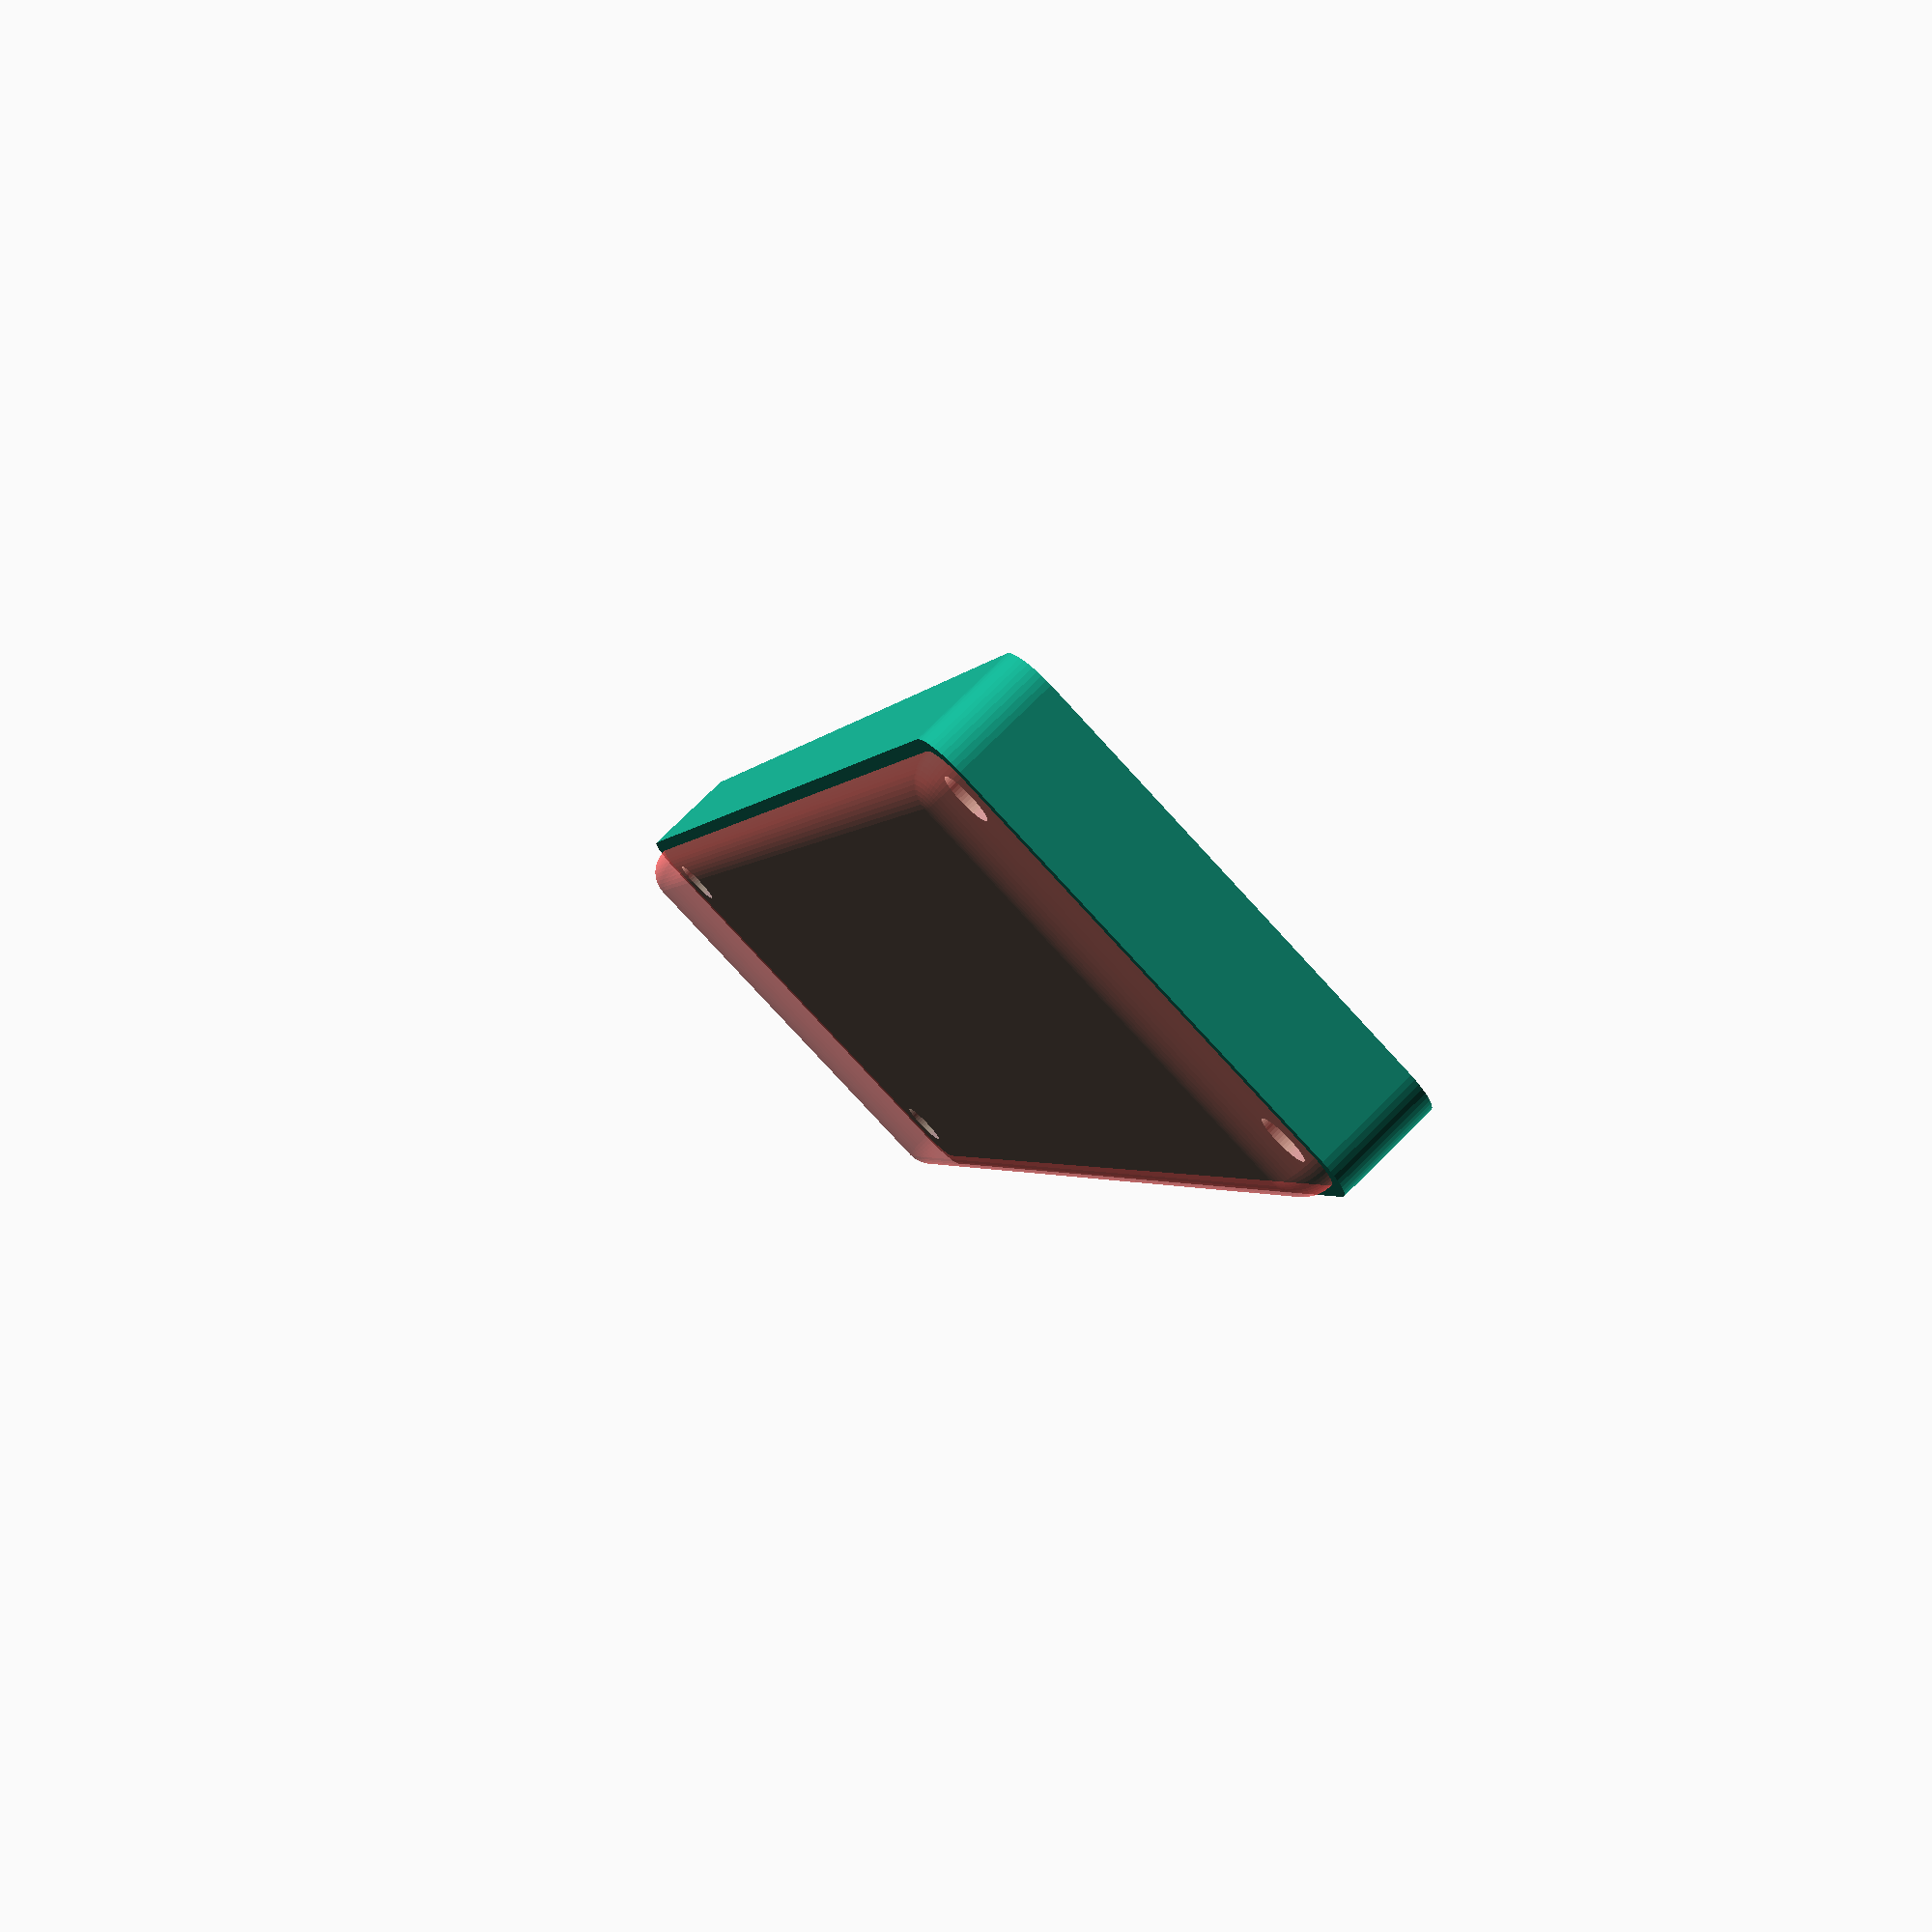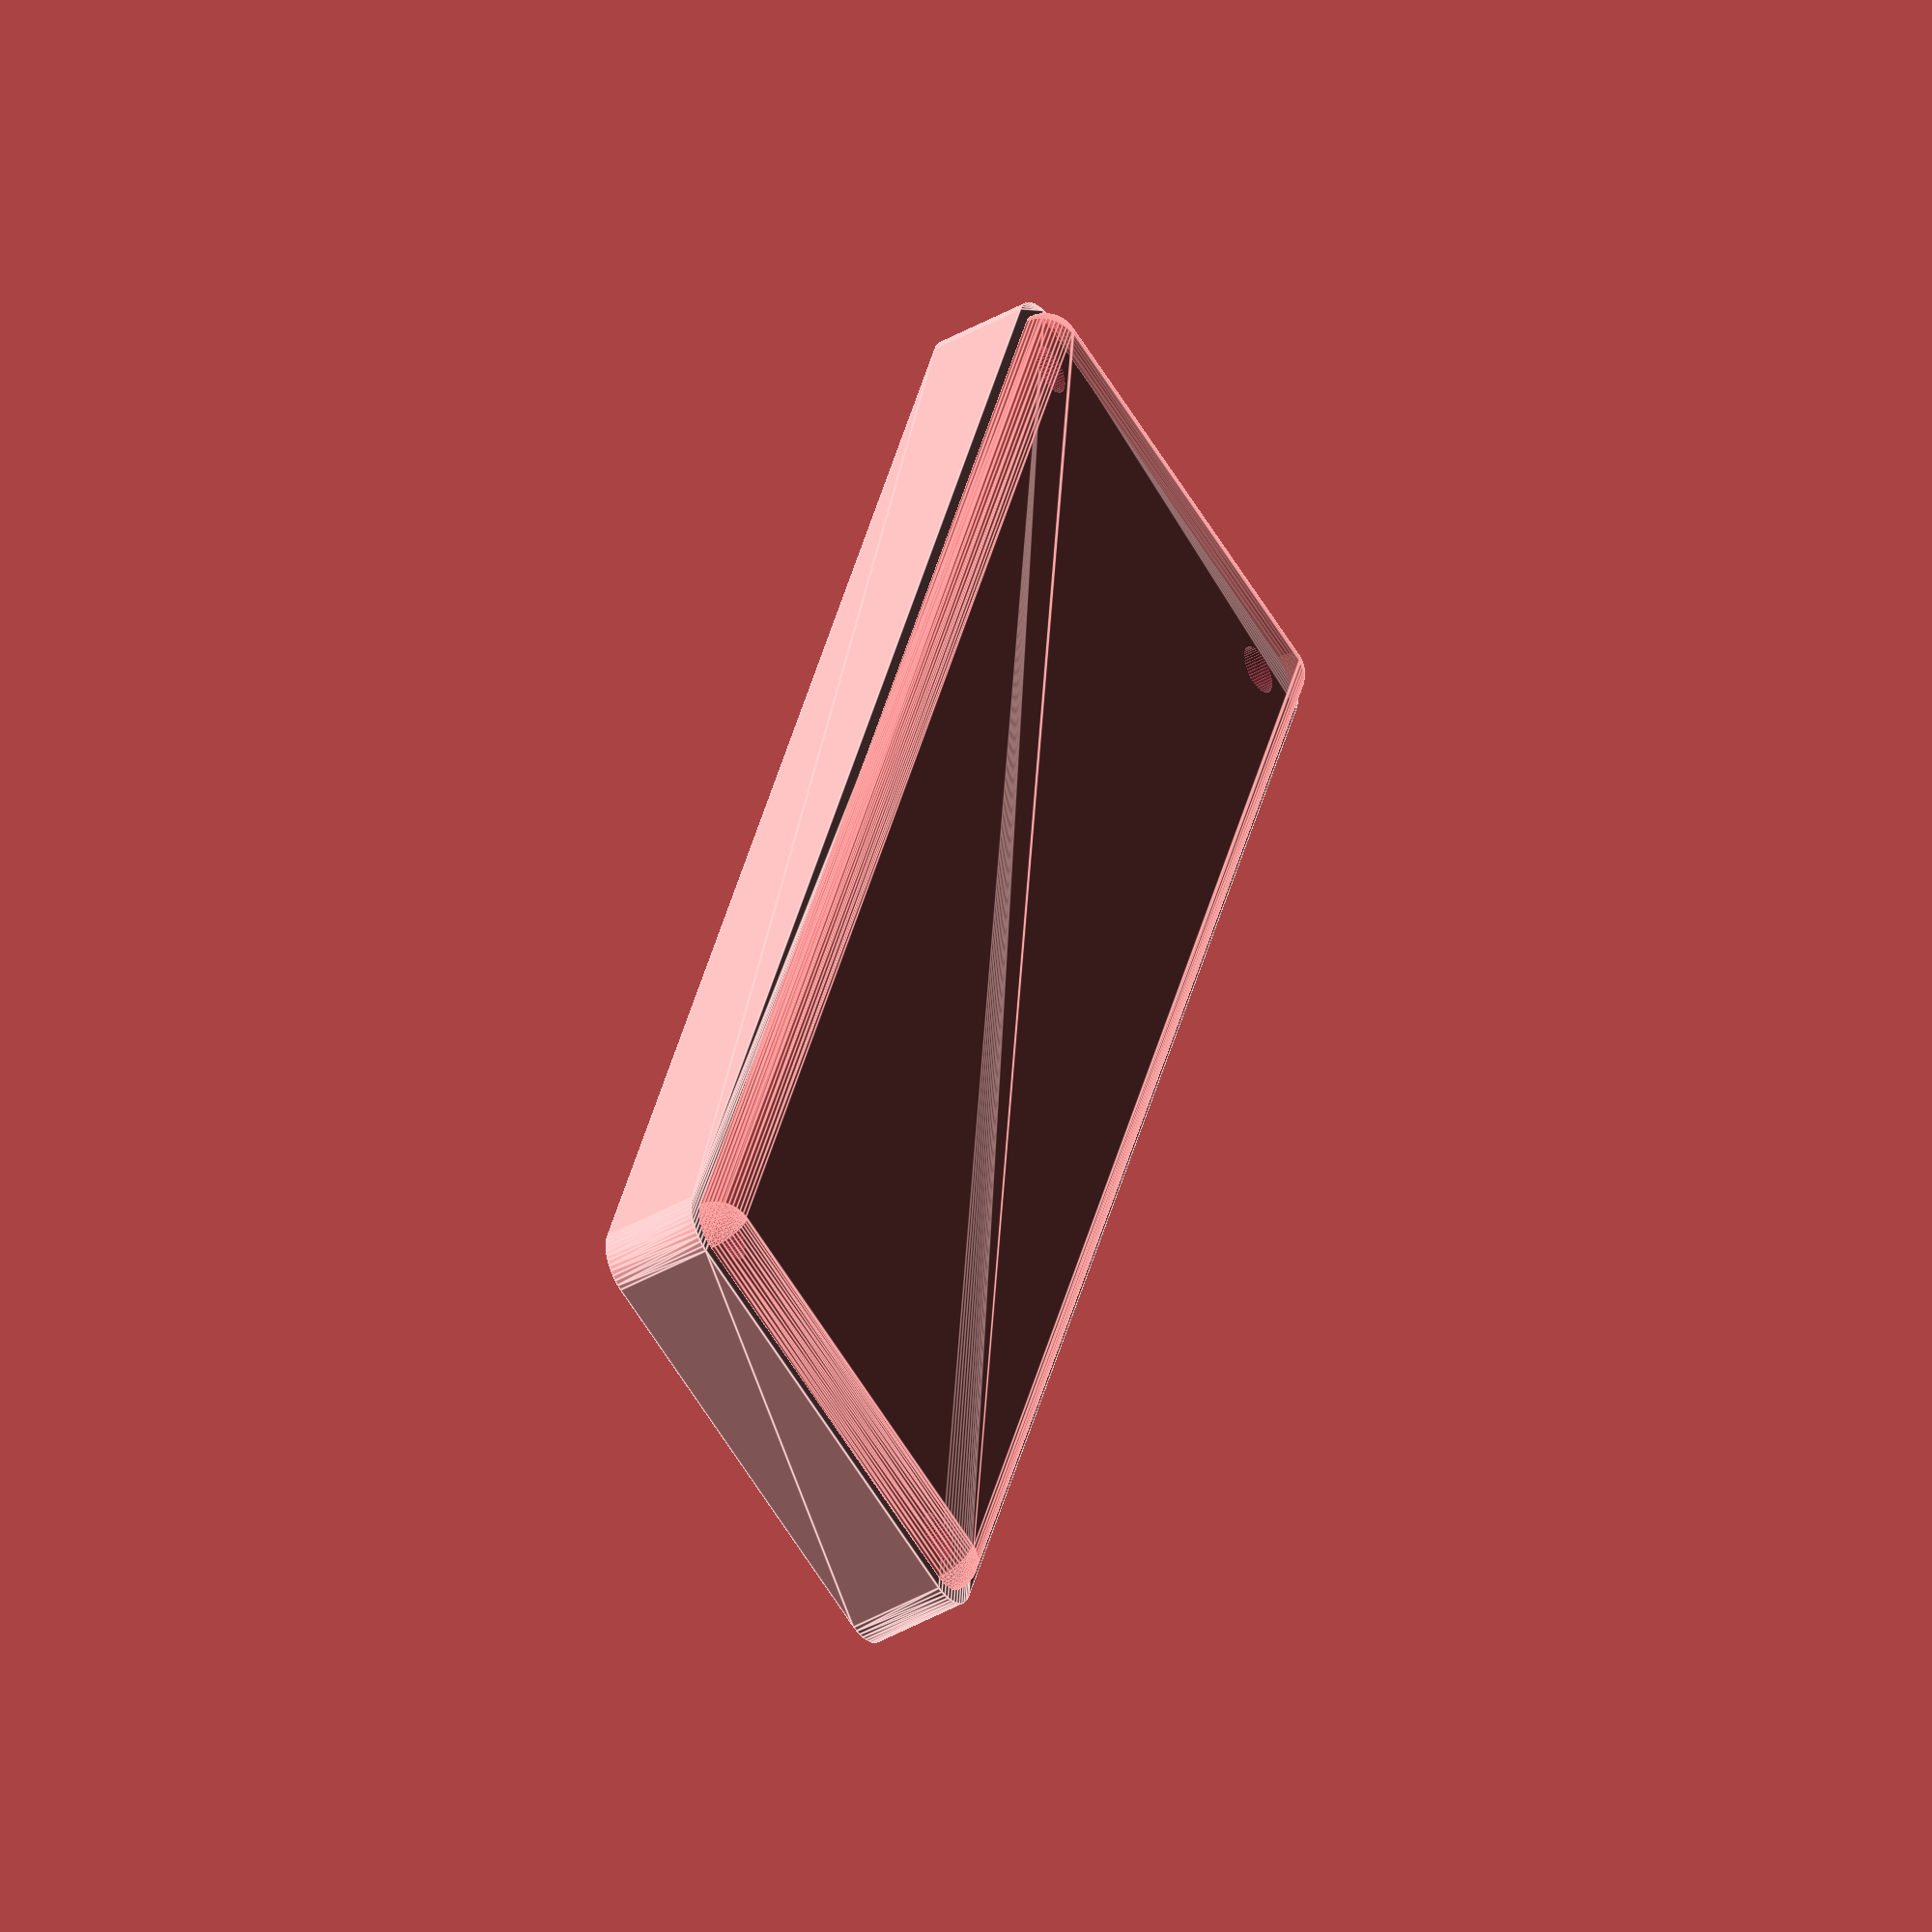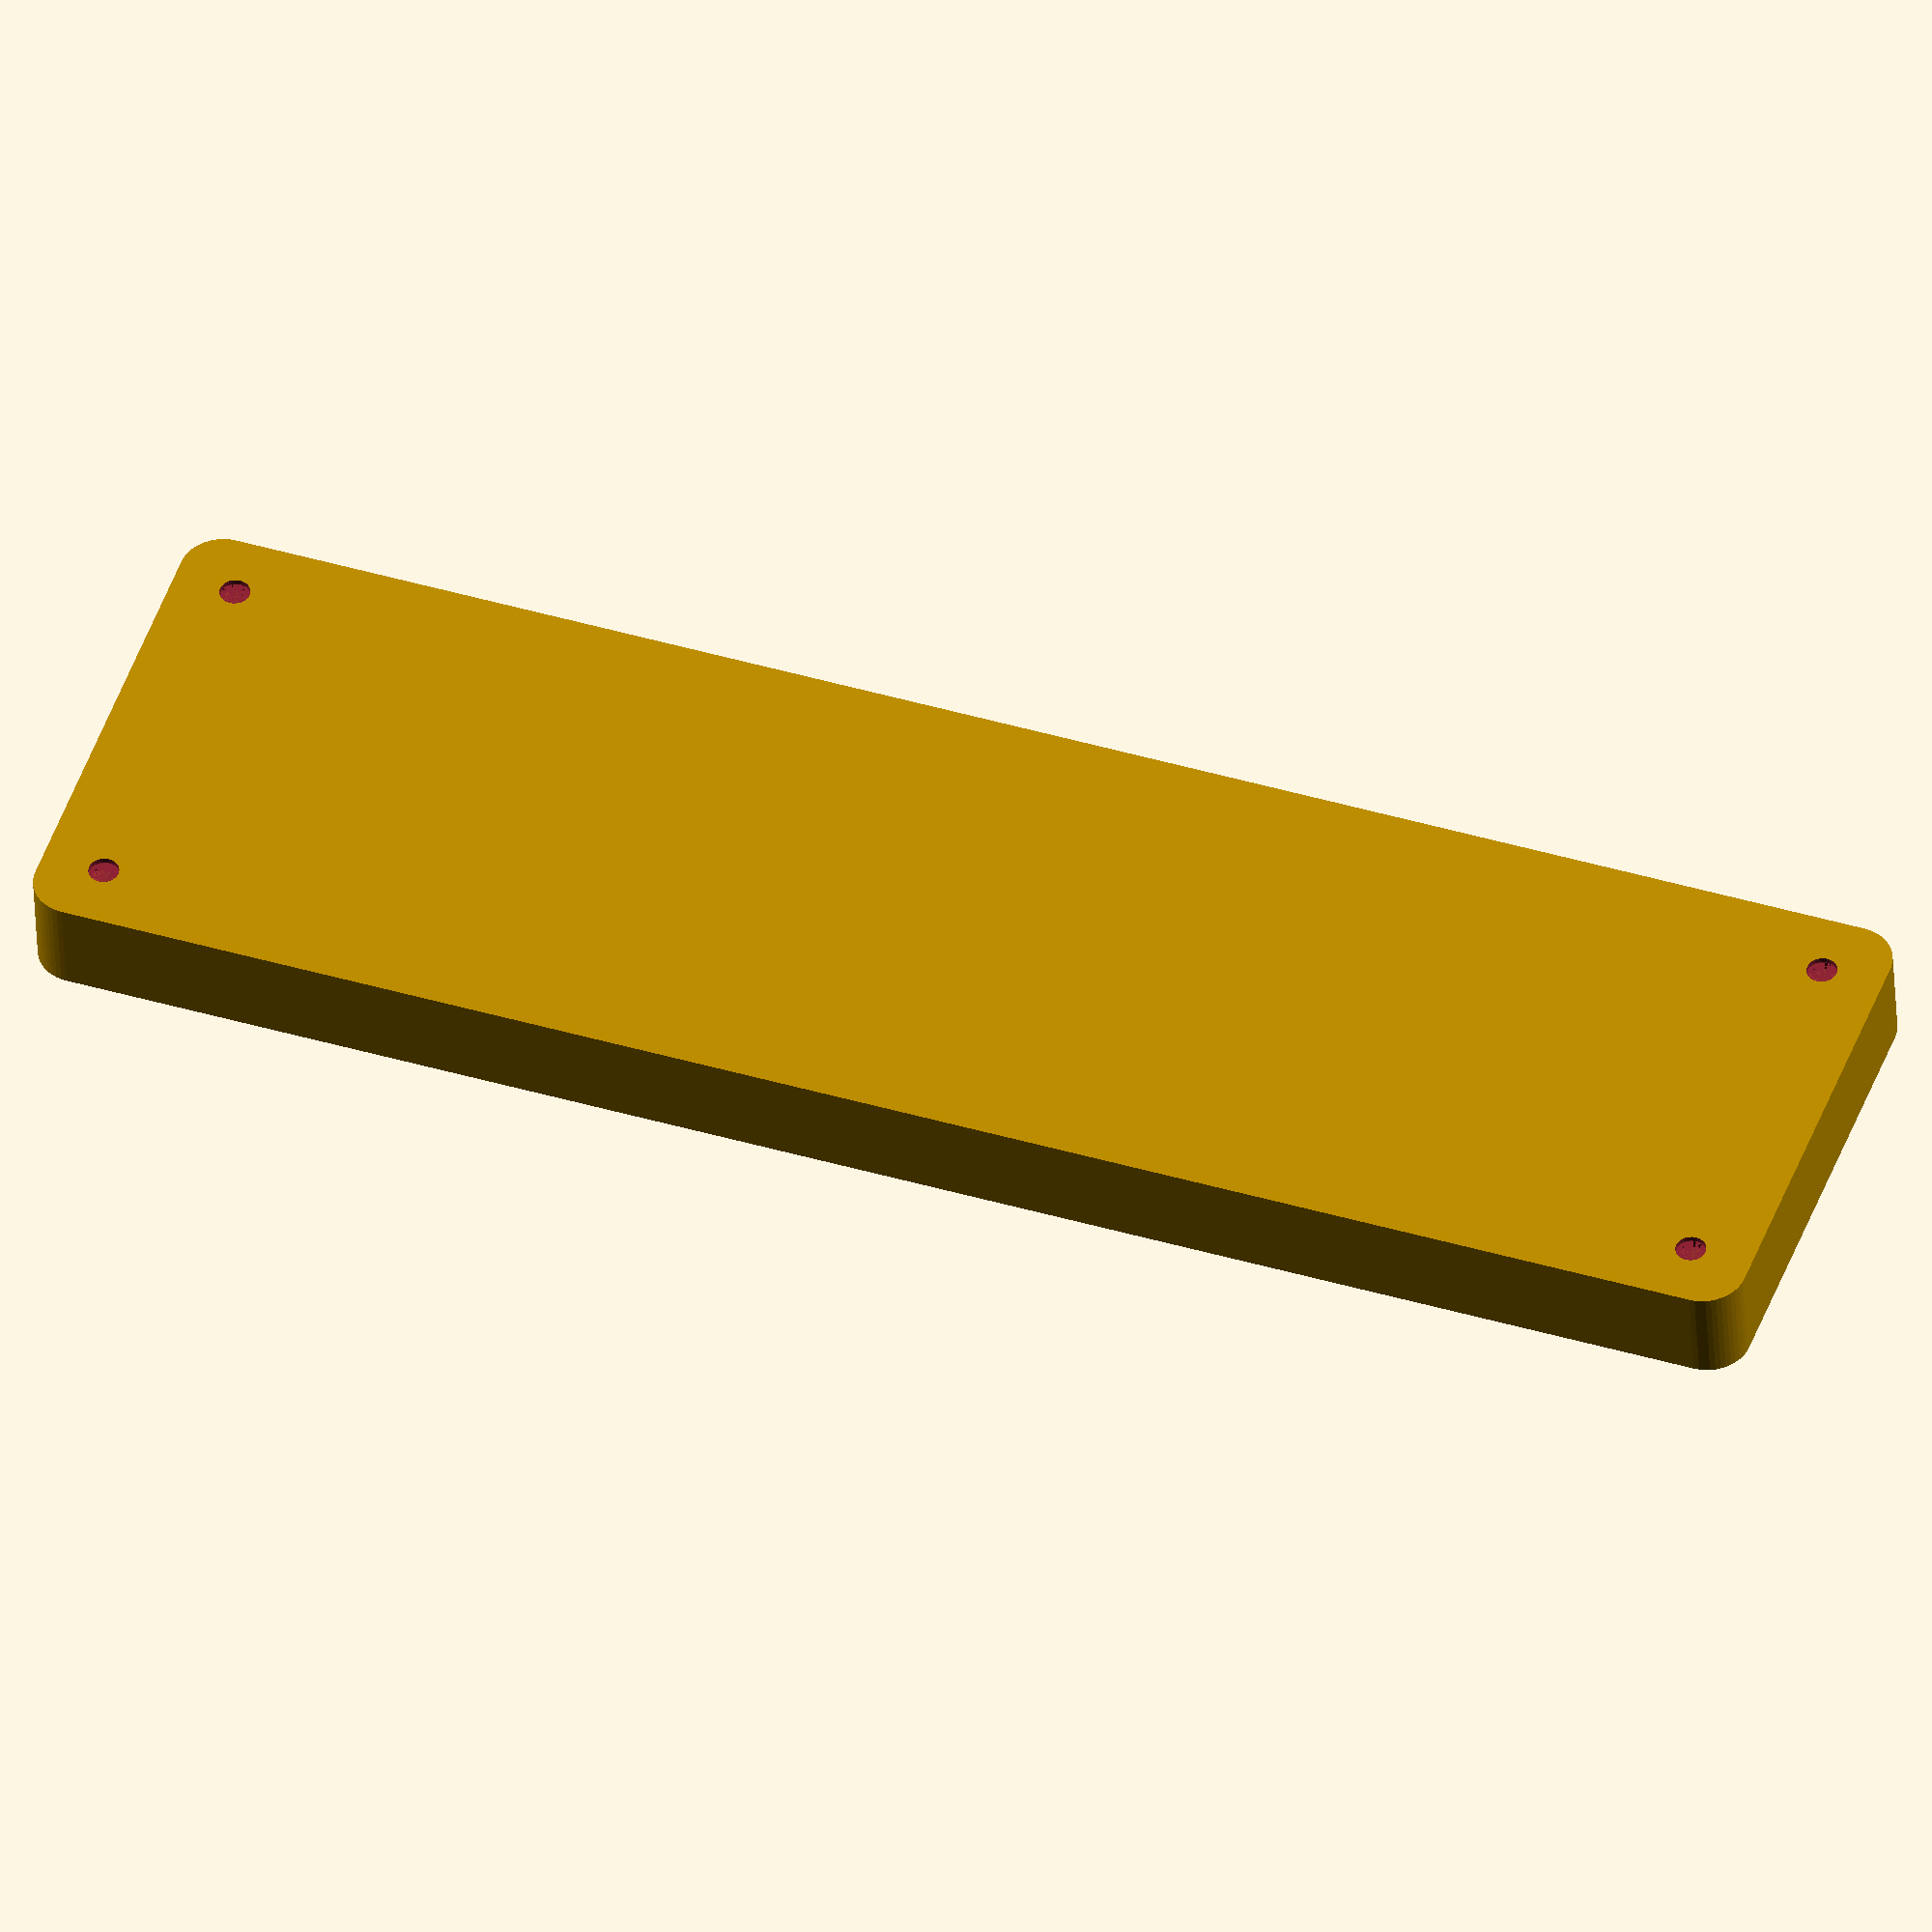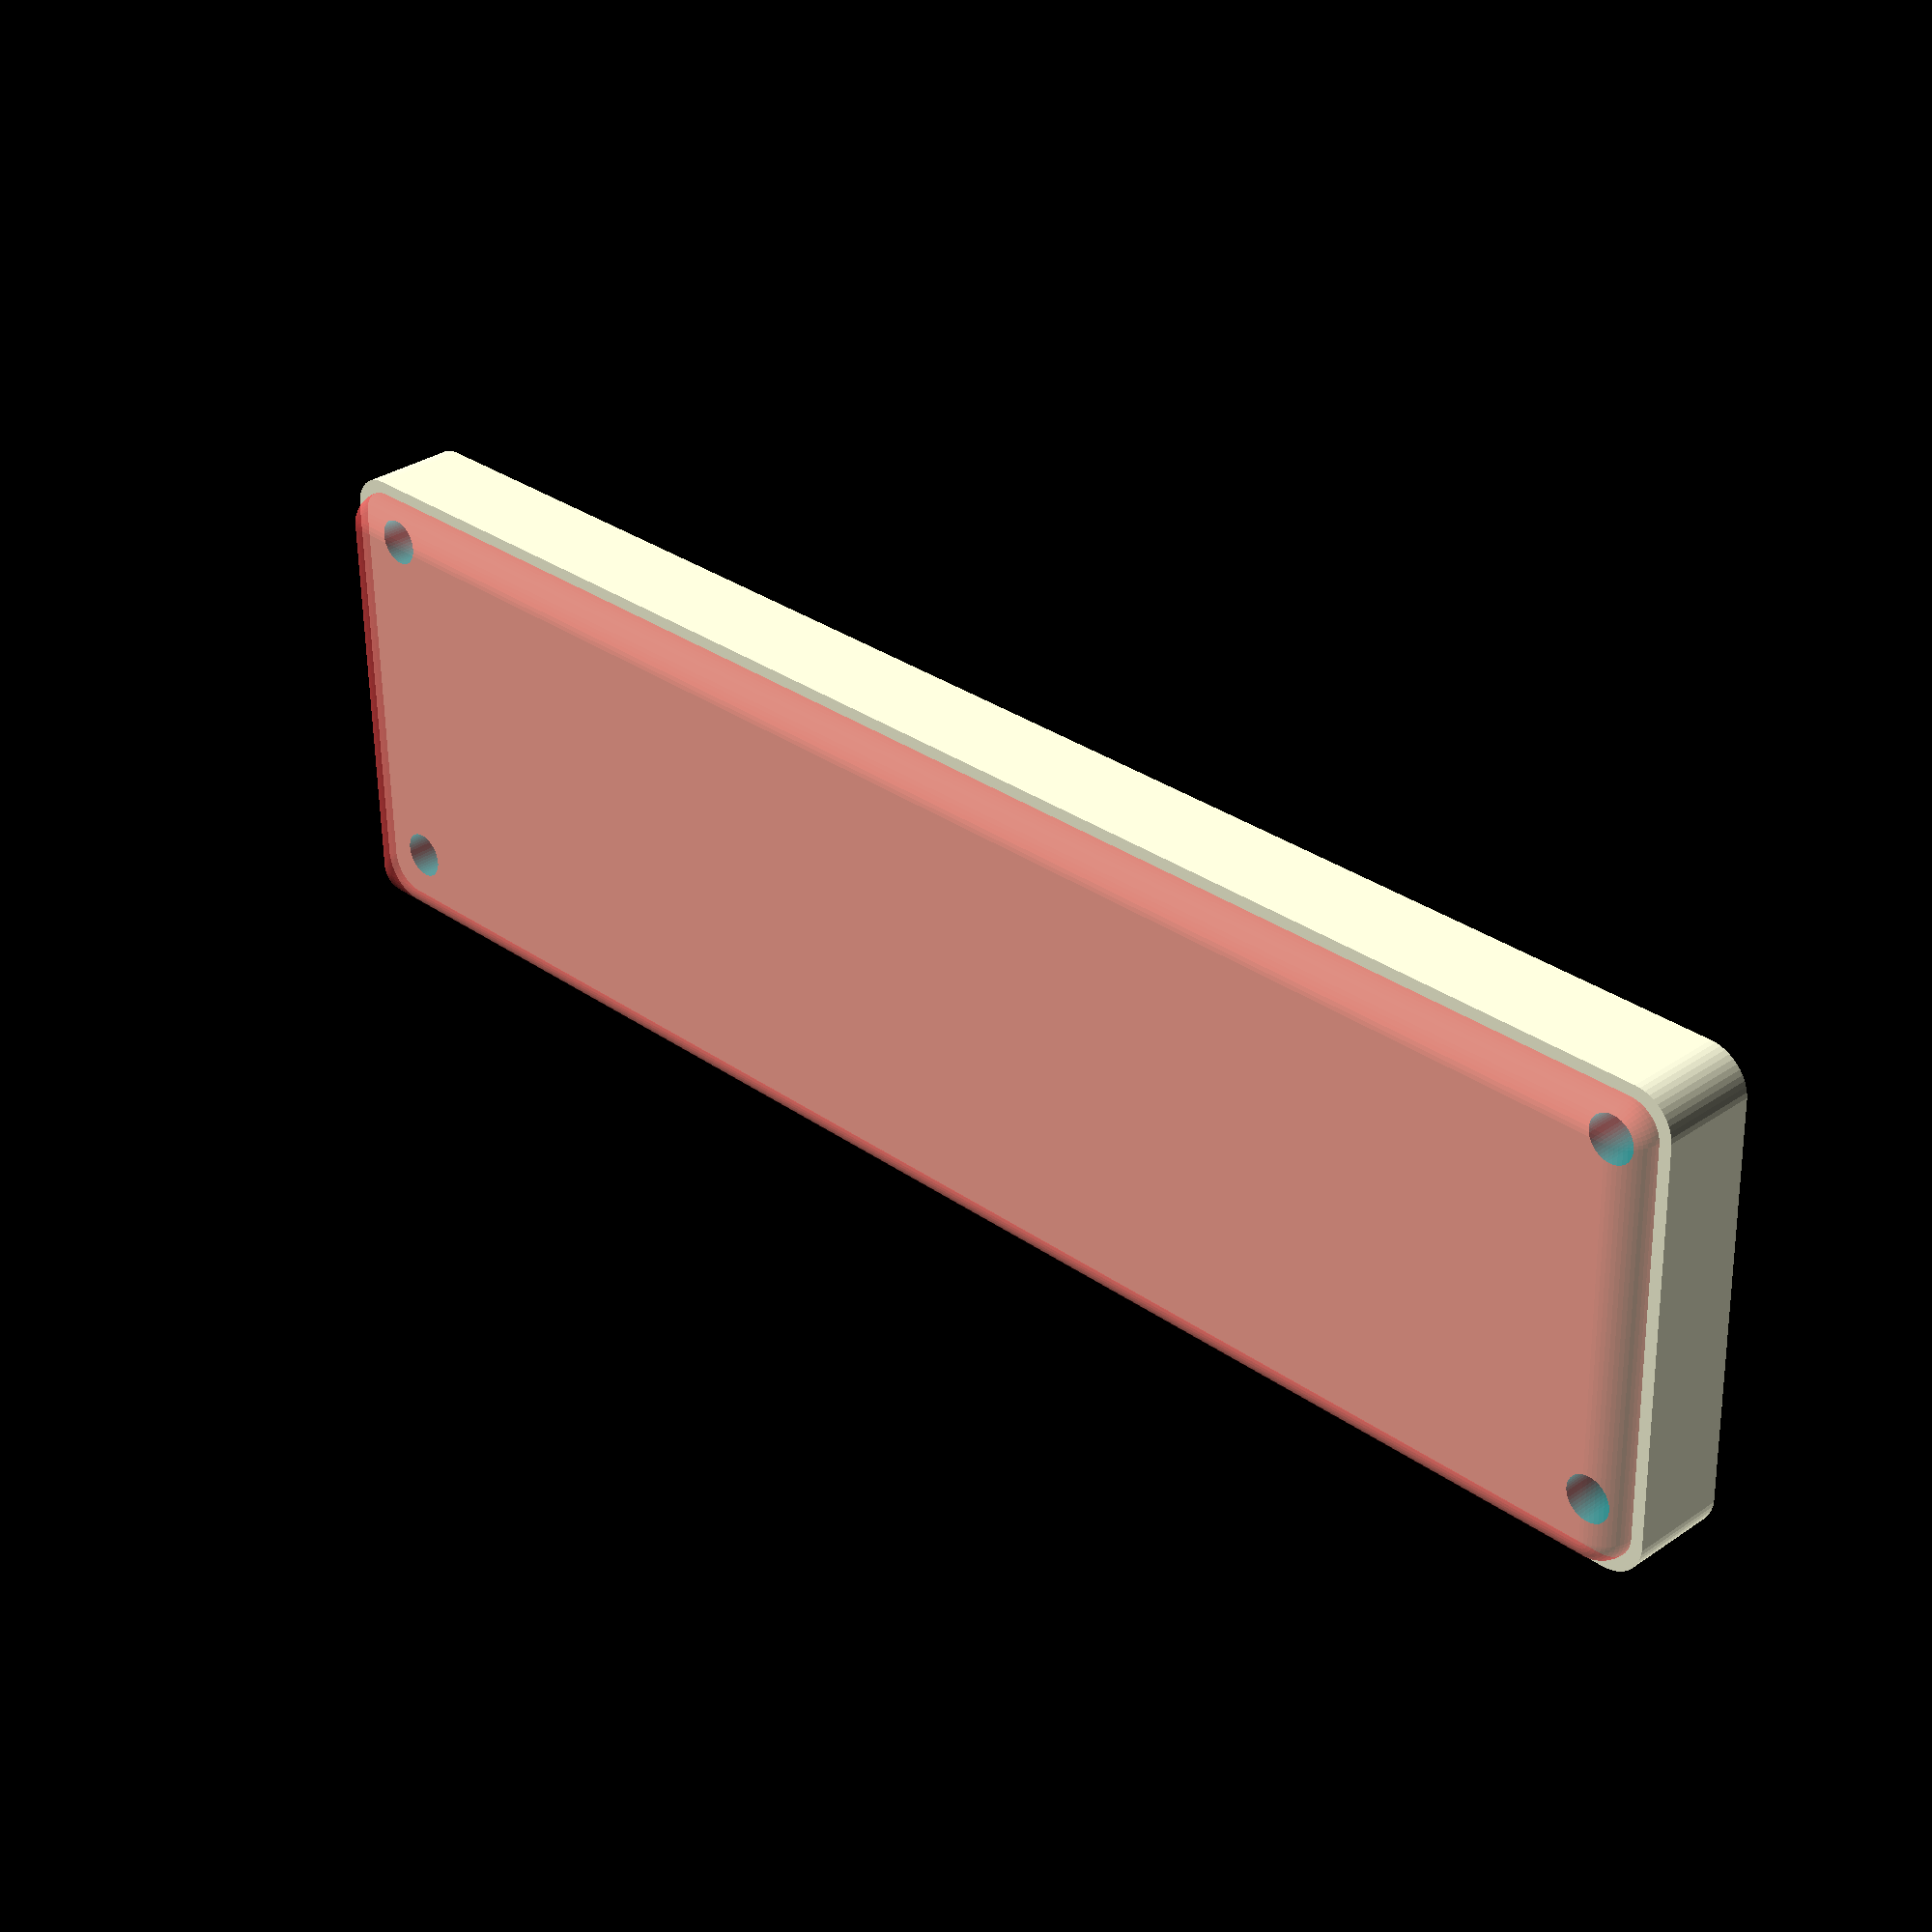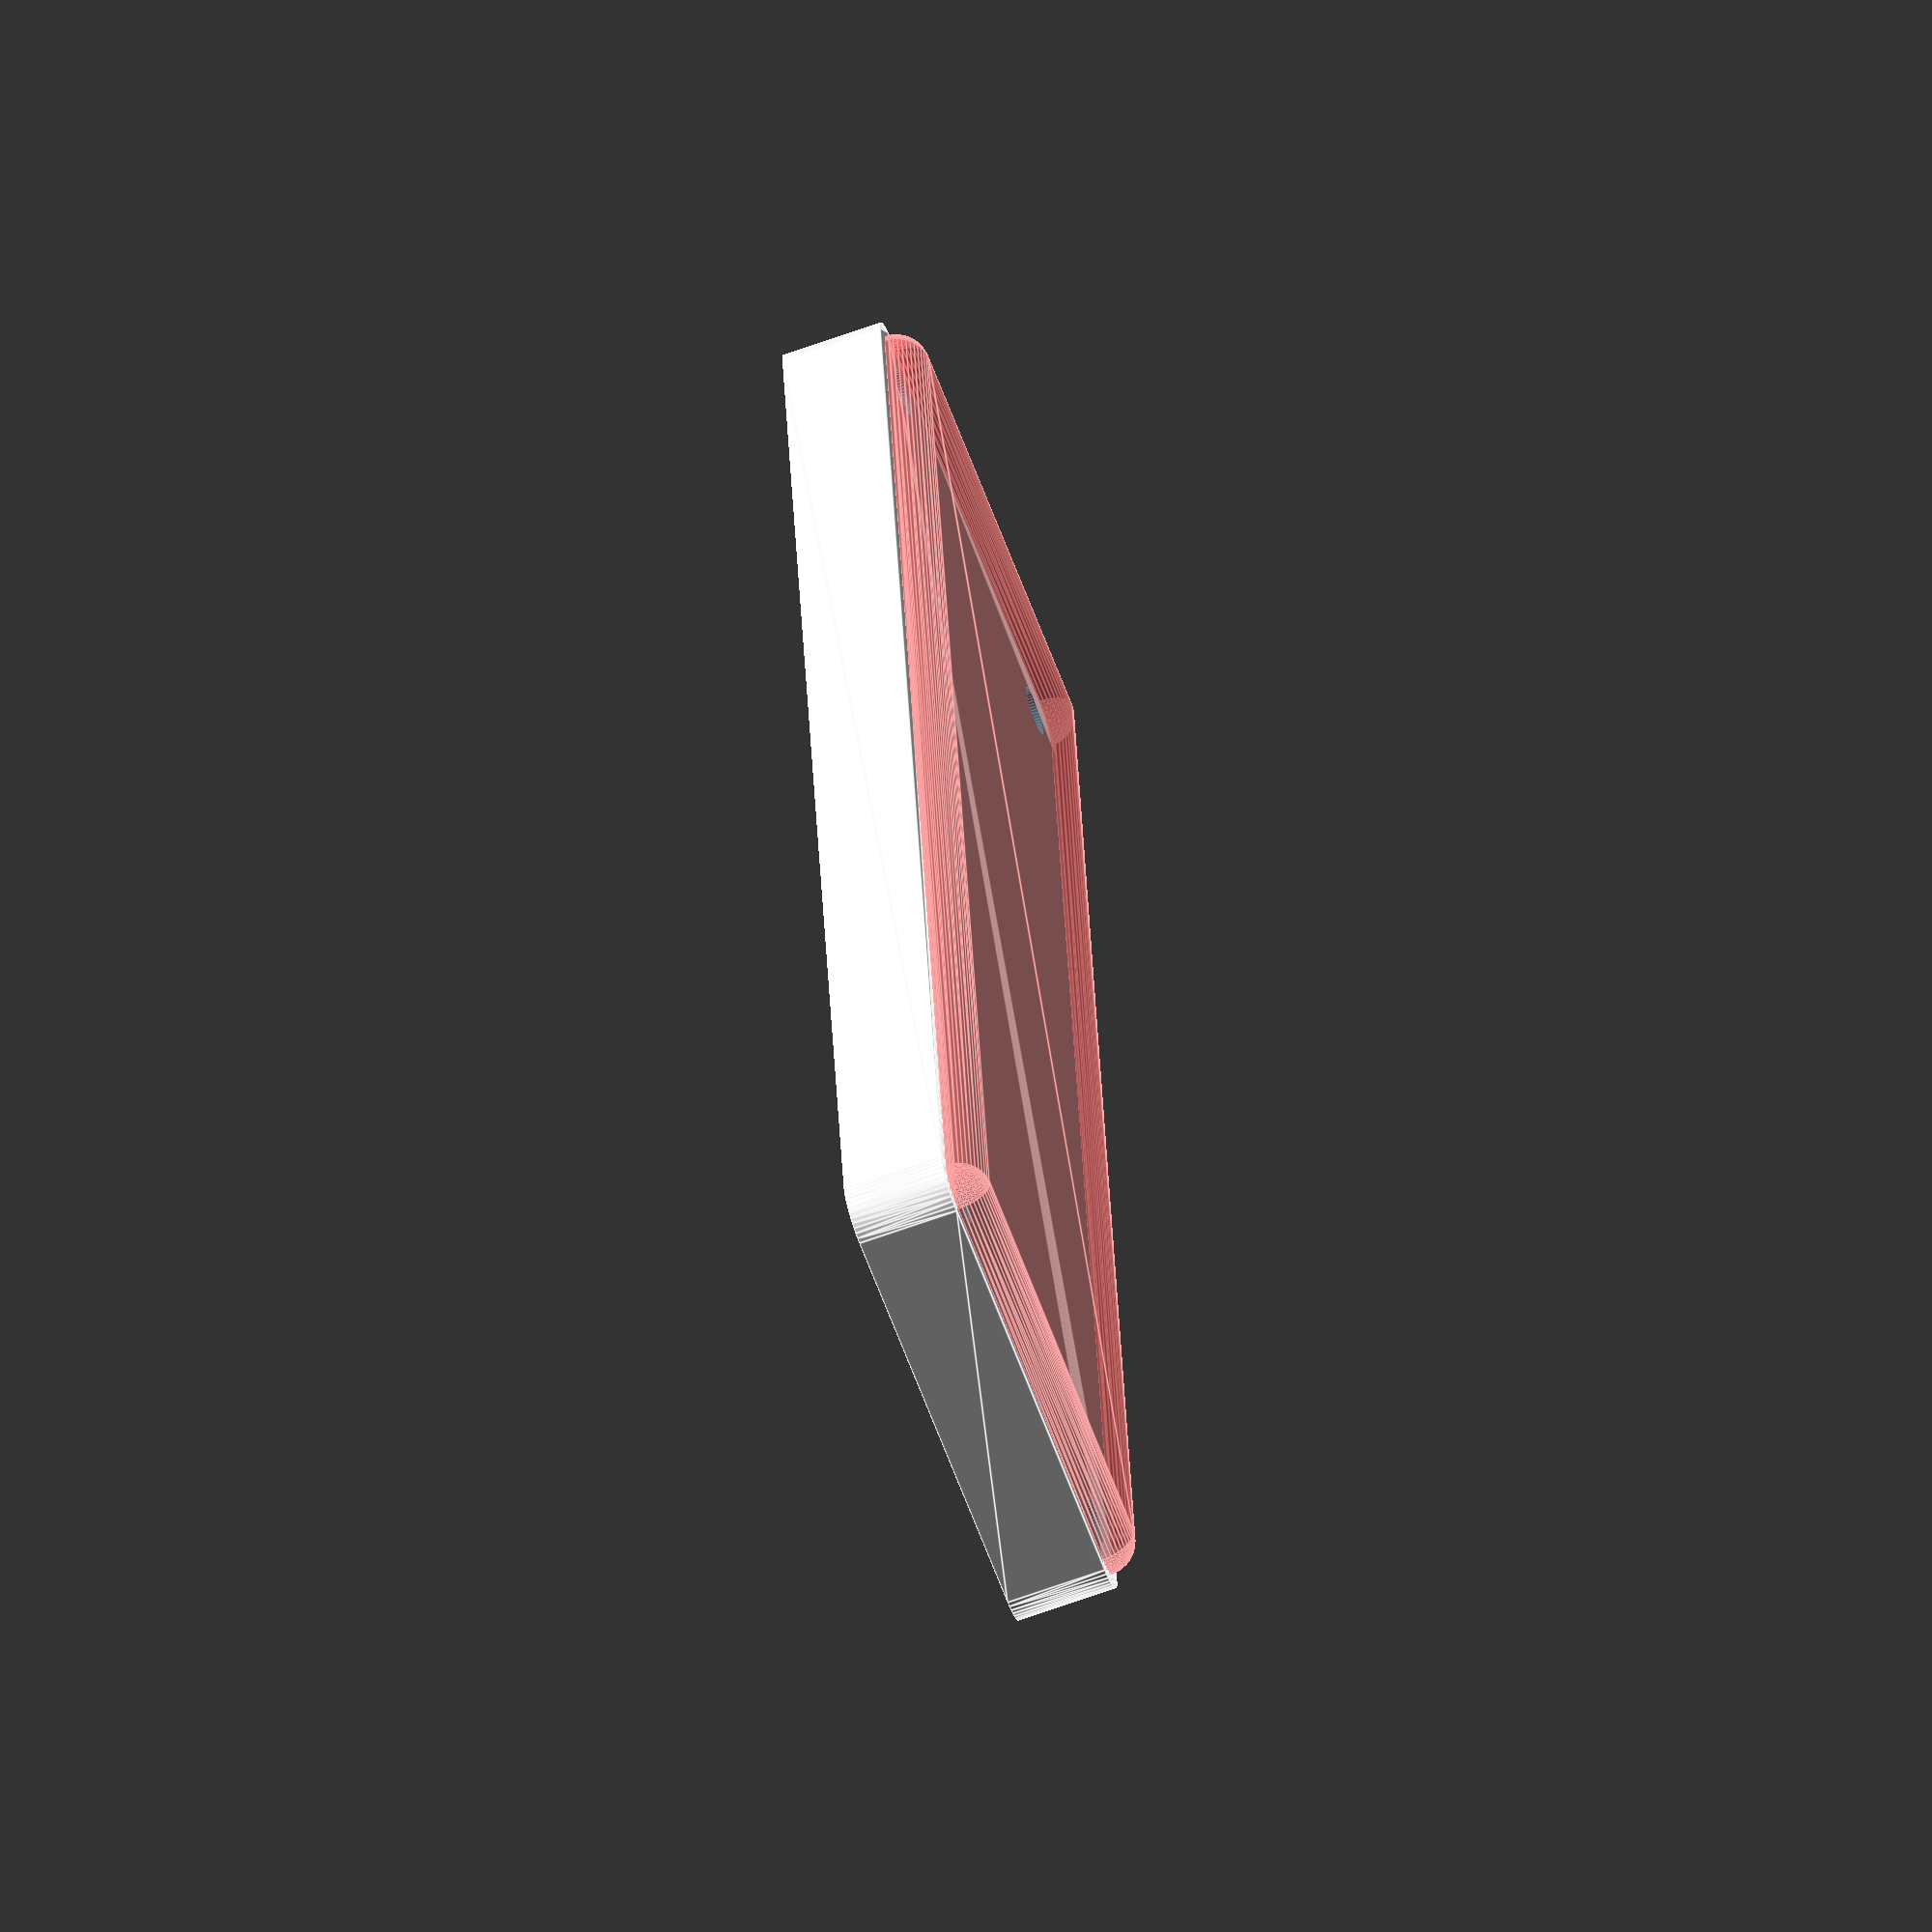
<openscad>
$fn = 50;


difference() {
	union() {
		hull() {
			translate(v = [-25.0000000000, 100.0000000000, 0]) {
				cylinder(h = 12, r = 5);
			}
			translate(v = [25.0000000000, 100.0000000000, 0]) {
				cylinder(h = 12, r = 5);
			}
			translate(v = [-25.0000000000, -100.0000000000, 0]) {
				cylinder(h = 12, r = 5);
			}
			translate(v = [25.0000000000, -100.0000000000, 0]) {
				cylinder(h = 12, r = 5);
			}
		}
	}
	union() {
		translate(v = [-22.5000000000, -97.5000000000, 2]) {
			rotate(a = [0, 0, 0]) {
				difference() {
					union() {
						translate(v = [0, 0, -6.0000000000]) {
							cylinder(h = 6, r = 1.5000000000);
						}
						translate(v = [0, 0, -6.0000000000]) {
							cylinder(h = 6, r = 1.8000000000);
						}
						translate(v = [0, 0, -1.7000000000]) {
							cylinder(h = 1.7000000000, r1 = 1.5000000000, r2 = 2.9000000000);
						}
						cylinder(h = 250, r = 2.9000000000);
						translate(v = [0, 0, -6.0000000000]) {
							cylinder(h = 6, r = 1.5000000000);
						}
					}
					union();
				}
			}
		}
		translate(v = [22.5000000000, -97.5000000000, 2]) {
			rotate(a = [0, 0, 0]) {
				difference() {
					union() {
						translate(v = [0, 0, -6.0000000000]) {
							cylinder(h = 6, r = 1.5000000000);
						}
						translate(v = [0, 0, -6.0000000000]) {
							cylinder(h = 6, r = 1.8000000000);
						}
						translate(v = [0, 0, -1.7000000000]) {
							cylinder(h = 1.7000000000, r1 = 1.5000000000, r2 = 2.9000000000);
						}
						cylinder(h = 250, r = 2.9000000000);
						translate(v = [0, 0, -6.0000000000]) {
							cylinder(h = 6, r = 1.5000000000);
						}
					}
					union();
				}
			}
		}
		translate(v = [-22.5000000000, 97.5000000000, 2]) {
			rotate(a = [0, 0, 0]) {
				difference() {
					union() {
						translate(v = [0, 0, -6.0000000000]) {
							cylinder(h = 6, r = 1.5000000000);
						}
						translate(v = [0, 0, -6.0000000000]) {
							cylinder(h = 6, r = 1.8000000000);
						}
						translate(v = [0, 0, -1.7000000000]) {
							cylinder(h = 1.7000000000, r1 = 1.5000000000, r2 = 2.9000000000);
						}
						cylinder(h = 250, r = 2.9000000000);
						translate(v = [0, 0, -6.0000000000]) {
							cylinder(h = 6, r = 1.5000000000);
						}
					}
					union();
				}
			}
		}
		translate(v = [22.5000000000, 97.5000000000, 2]) {
			rotate(a = [0, 0, 0]) {
				difference() {
					union() {
						translate(v = [0, 0, -6.0000000000]) {
							cylinder(h = 6, r = 1.5000000000);
						}
						translate(v = [0, 0, -6.0000000000]) {
							cylinder(h = 6, r = 1.8000000000);
						}
						translate(v = [0, 0, -1.7000000000]) {
							cylinder(h = 1.7000000000, r1 = 1.5000000000, r2 = 2.9000000000);
						}
						cylinder(h = 250, r = 2.9000000000);
						translate(v = [0, 0, -6.0000000000]) {
							cylinder(h = 6, r = 1.5000000000);
						}
					}
					union();
				}
			}
		}
		translate(v = [0, 0, 3]) {
			#hull() {
				union() {
					translate(v = [-24.5000000000, 99.5000000000, 4]) {
						cylinder(h = 5, r = 4);
					}
					translate(v = [-24.5000000000, 99.5000000000, 4]) {
						sphere(r = 4);
					}
					translate(v = [-24.5000000000, 99.5000000000, 9]) {
						sphere(r = 4);
					}
				}
				union() {
					translate(v = [24.5000000000, 99.5000000000, 4]) {
						cylinder(h = 5, r = 4);
					}
					translate(v = [24.5000000000, 99.5000000000, 4]) {
						sphere(r = 4);
					}
					translate(v = [24.5000000000, 99.5000000000, 9]) {
						sphere(r = 4);
					}
				}
				union() {
					translate(v = [-24.5000000000, -99.5000000000, 4]) {
						cylinder(h = 5, r = 4);
					}
					translate(v = [-24.5000000000, -99.5000000000, 4]) {
						sphere(r = 4);
					}
					translate(v = [-24.5000000000, -99.5000000000, 9]) {
						sphere(r = 4);
					}
				}
				union() {
					translate(v = [24.5000000000, -99.5000000000, 4]) {
						cylinder(h = 5, r = 4);
					}
					translate(v = [24.5000000000, -99.5000000000, 4]) {
						sphere(r = 4);
					}
					translate(v = [24.5000000000, -99.5000000000, 9]) {
						sphere(r = 4);
					}
				}
			}
		}
	}
}
</openscad>
<views>
elev=102.4 azim=15.3 roll=134.7 proj=p view=wireframe
elev=42.1 azim=199.6 roll=304.4 proj=o view=edges
elev=221.5 azim=250.3 roll=357.4 proj=o view=wireframe
elev=328.3 azim=88.9 roll=45.9 proj=p view=wireframe
elev=67.0 azim=174.0 roll=289.9 proj=o view=edges
</views>
